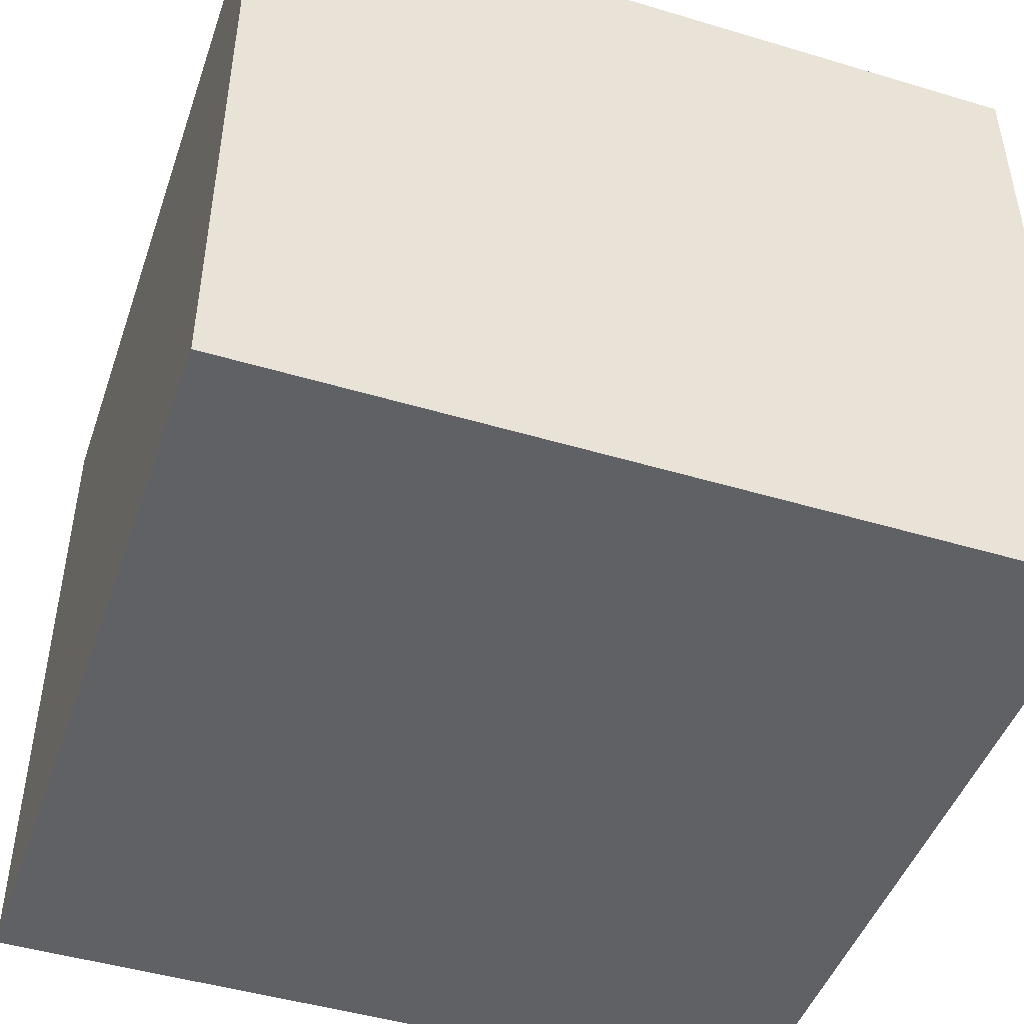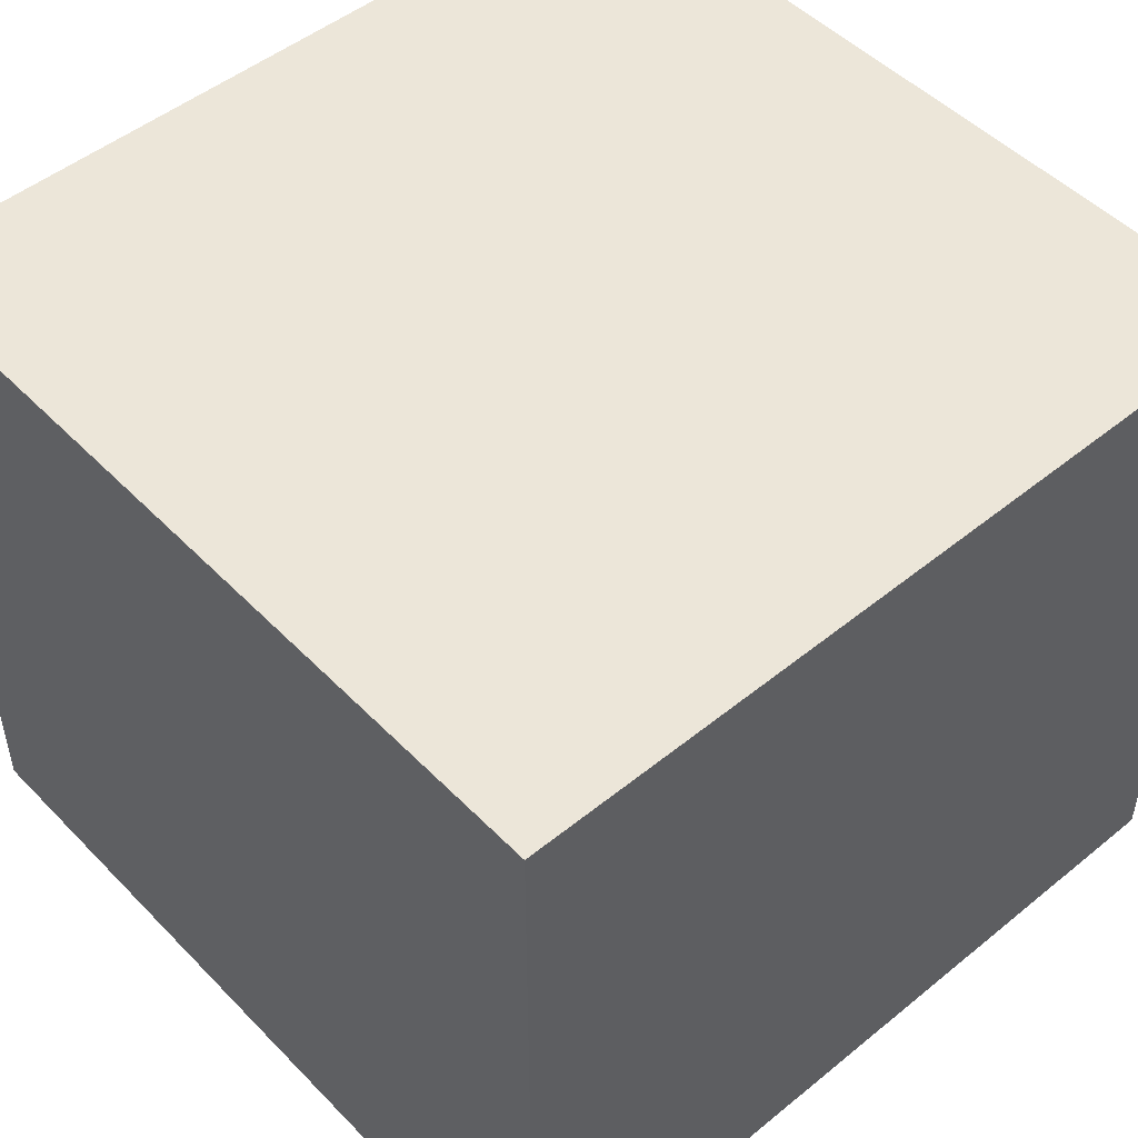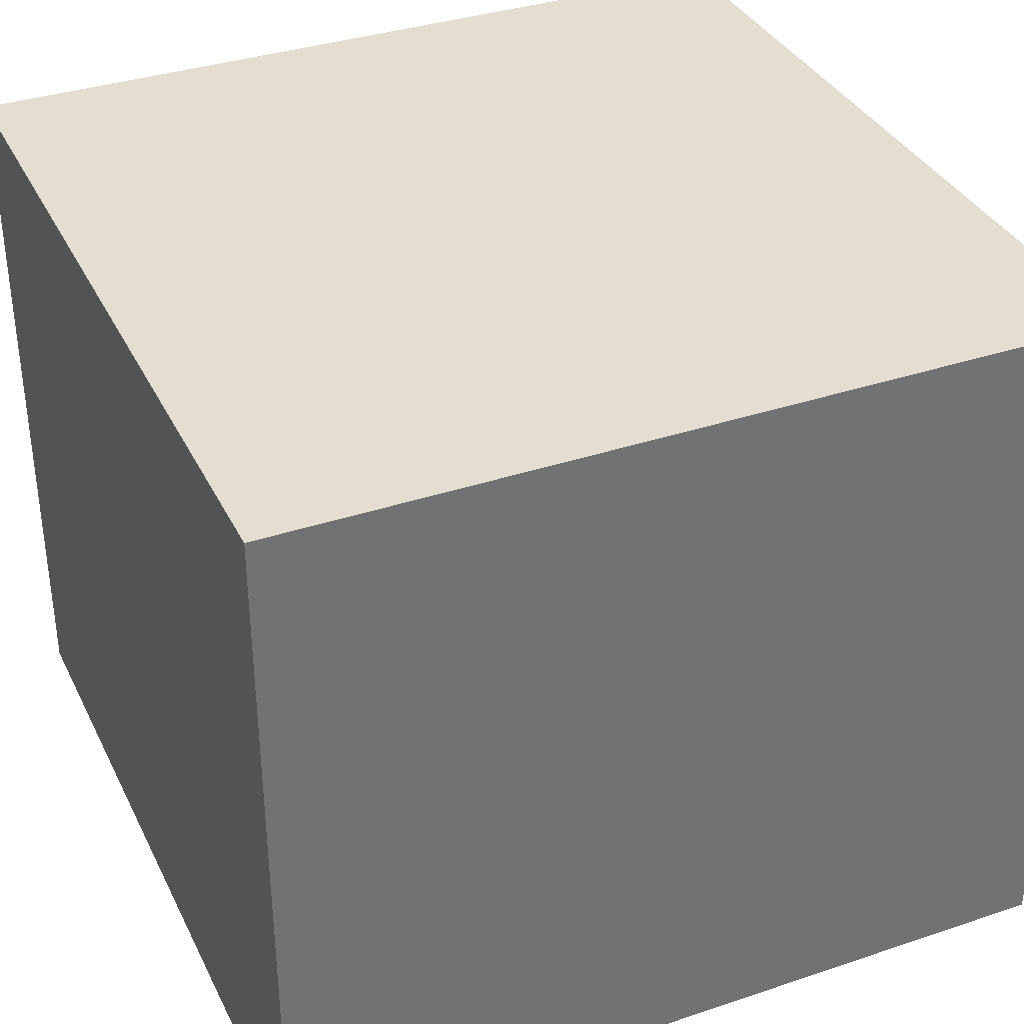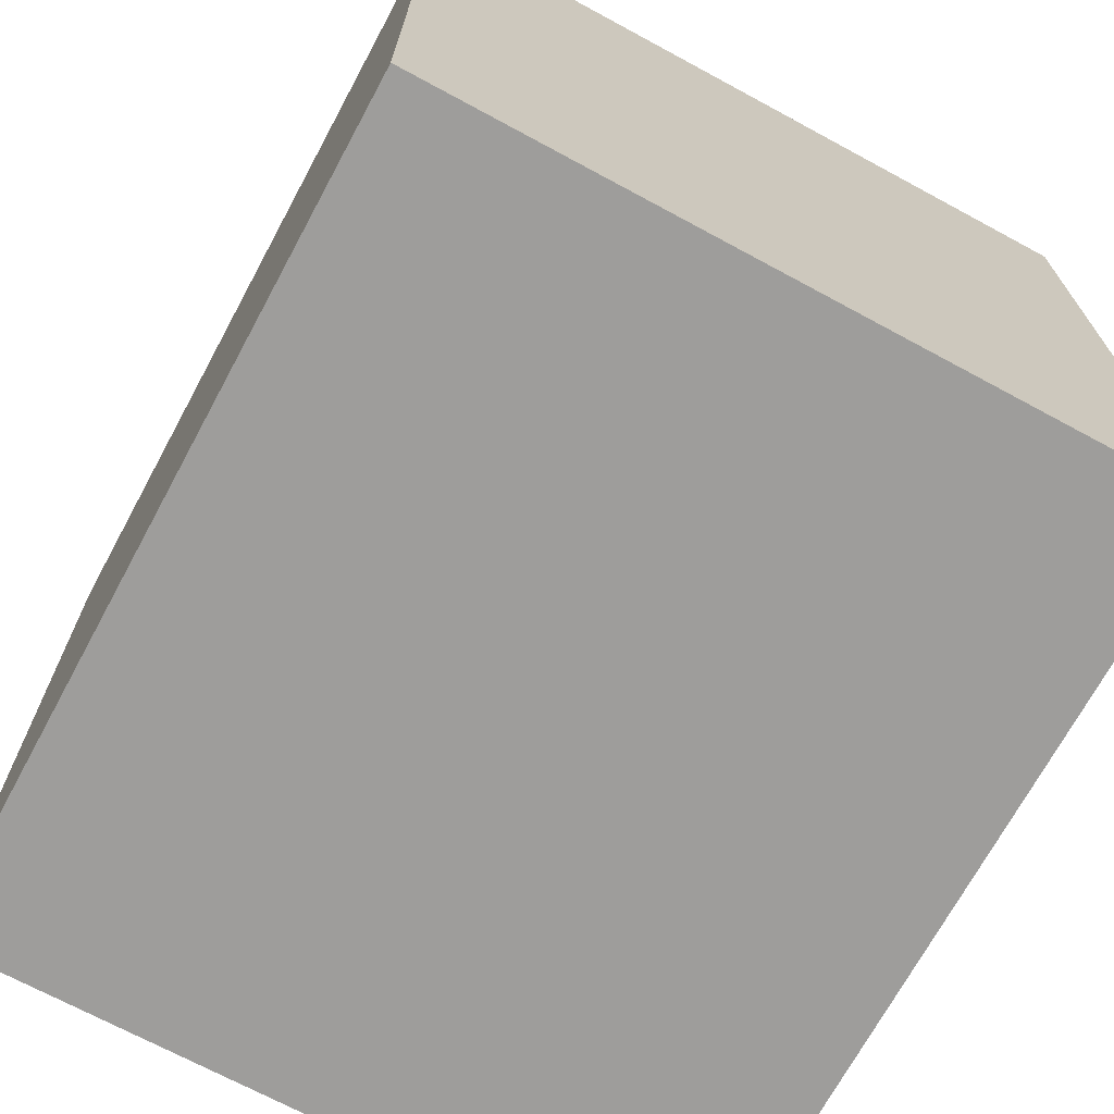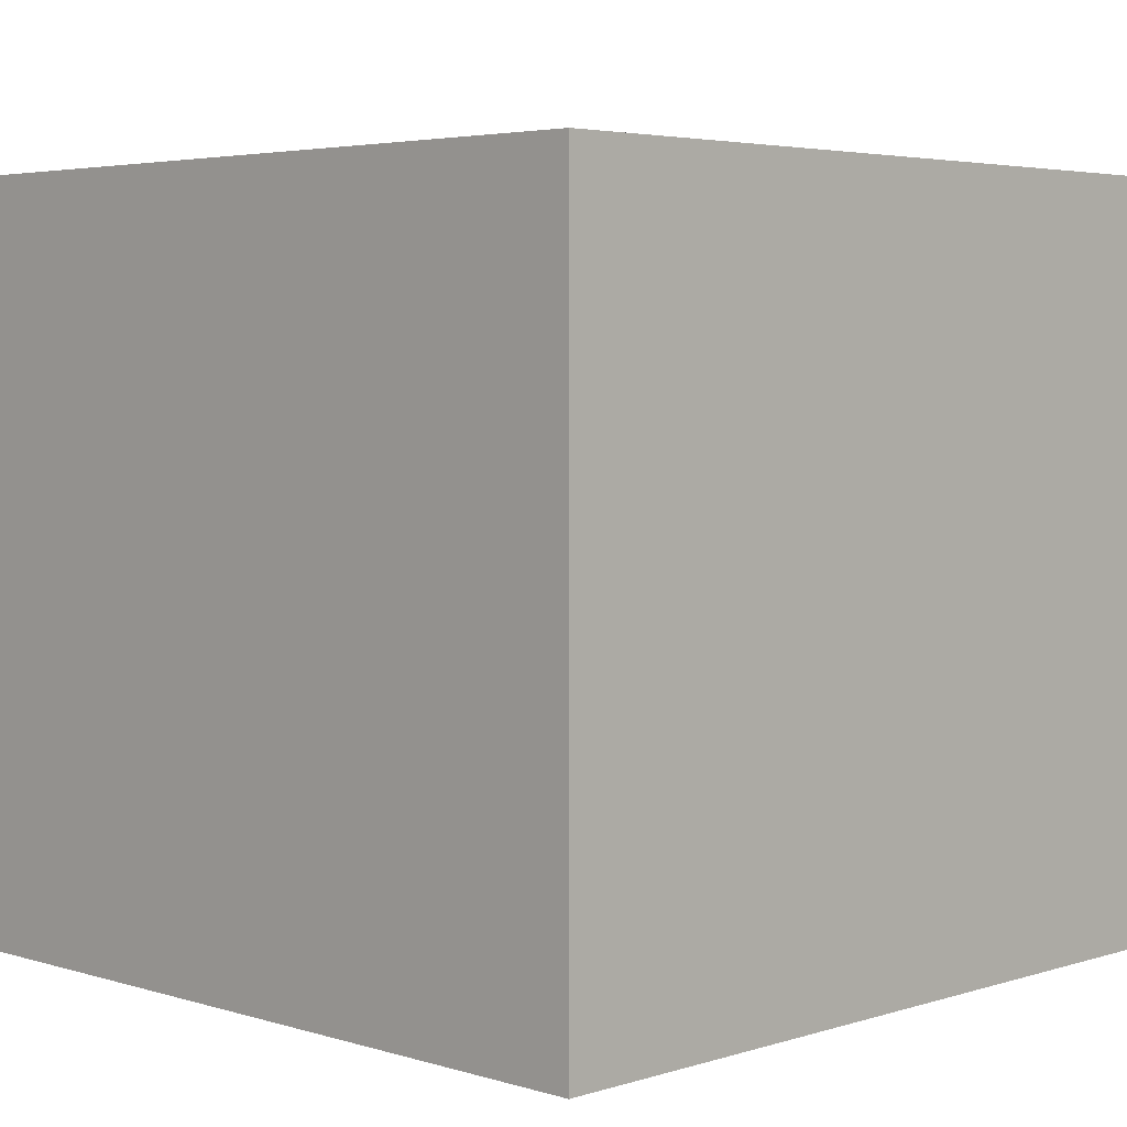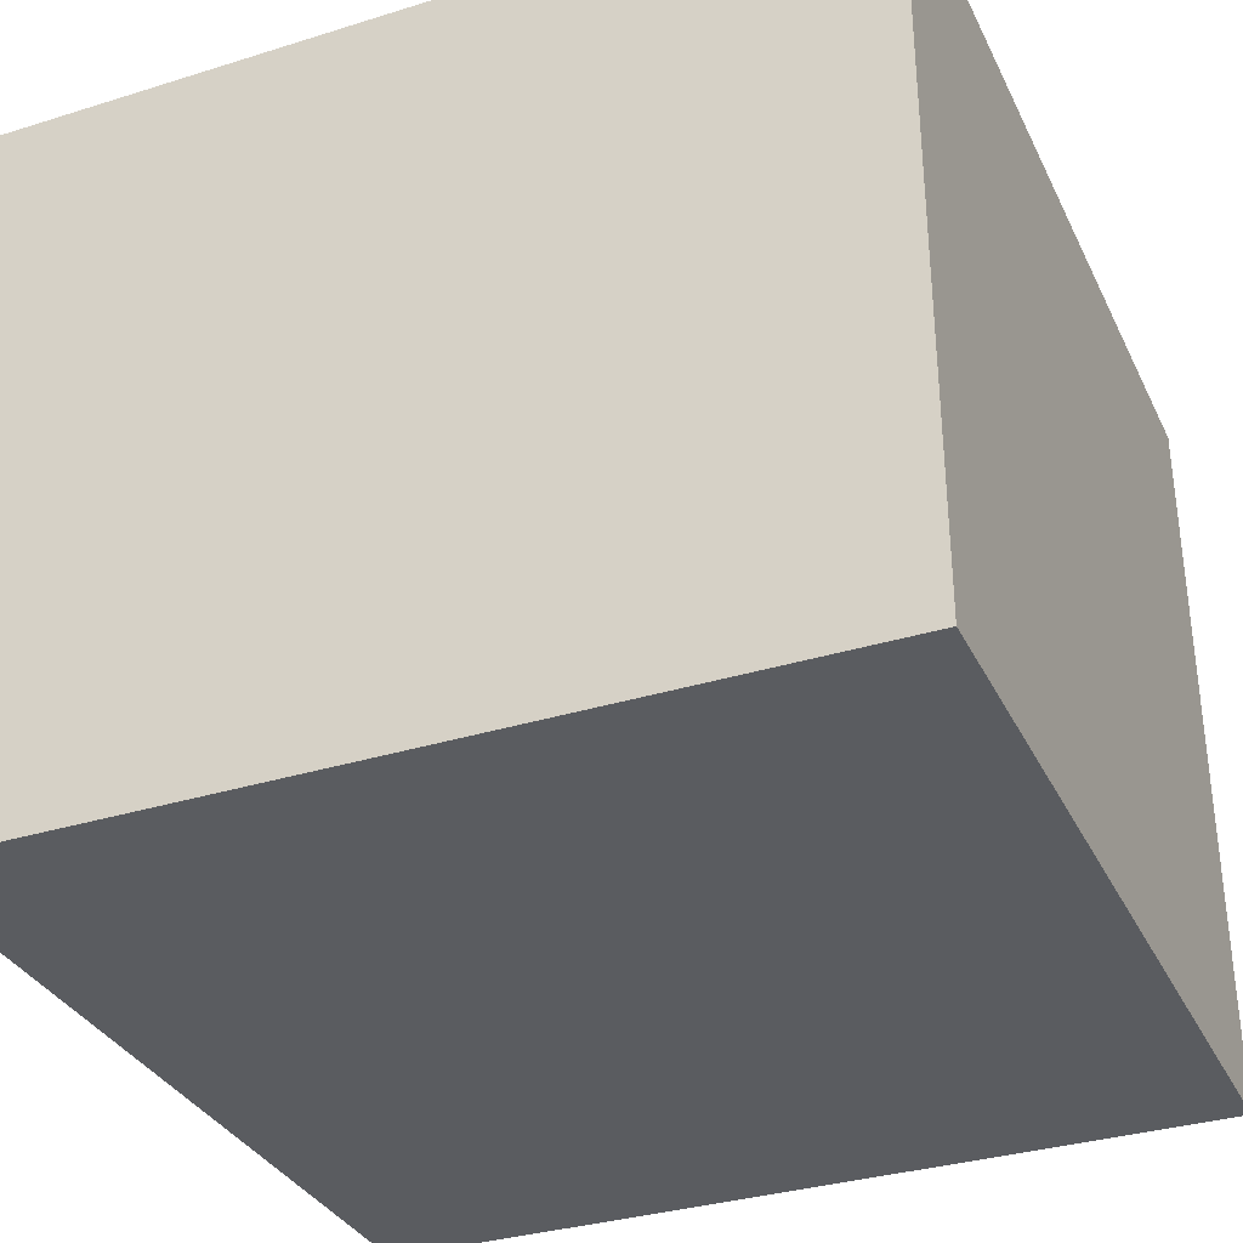
<metadata>
{"format":"obj","ext":"obj","renderer":"f3d","projection":"perspective","resolution":1024,"background":"white","views":[{"elev":-46.6,"azim":161.2,"up":"+Y"},{"elev":49.5,"azim":138.1,"up":"+Y"},{"elev":35.9,"azim":-113.7,"up":"+Y"},{"elev":-70.4,"azim":61.6,"up":"+Z"},{"elev":4.1,"azim":44.6,"up":"+Y"},{"elev":-33.6,"azim":-157.0,"up":"+Y"}]}
</metadata>
<code>
o
v -2.5 0 2.5
v -2.5 0 -2.5
v -2.5 4.4 2.5
v -2.5 4.4 -2.5
v 2.5 0 2.5
v 2.5 0 -2.5
v 2.5 4.4 2.5
v 2.5 4.4 -2.5
v -2.5 0 2.5
v -2.5 4.4 2.5
v 2.5 0 2.5
v 2.5 4.4 2.5
v -2.5 0 -2.5
v -2.5 4.4 -2.5
v 2.5 0 -2.5
v 2.5 4.4 -2.5
v -2.5 0 2.5
v 2.5 0 2.5
v -2.5 0 -2.5
v 2.5 0 -2.5
v -2.5 4.4 2.5
v 2.5 4.4 2.5
v -2.5 4.4 -2.5
v 2.5 4.4 -2.5
f 3 2 1
f 4 2 3
f 5 6 7
f 7 6 8
f 11 10 9
f 12 10 11
f 13 14 15
f 15 14 16
f 19 18 17
f 20 18 19
f 21 22 23
f 23 22 24

</code>
